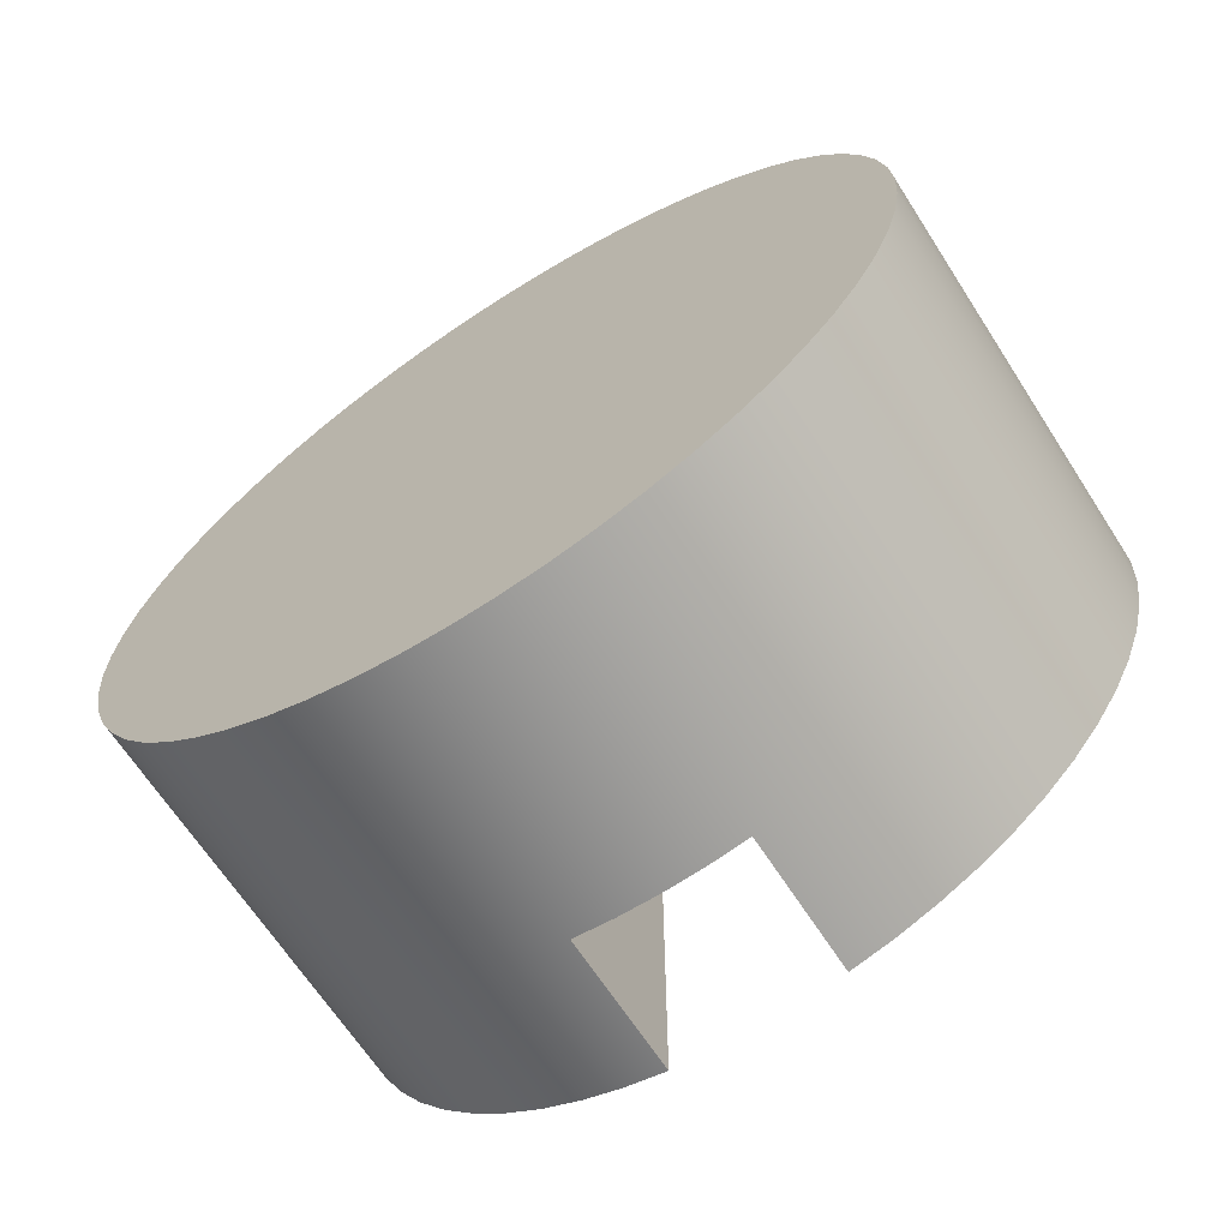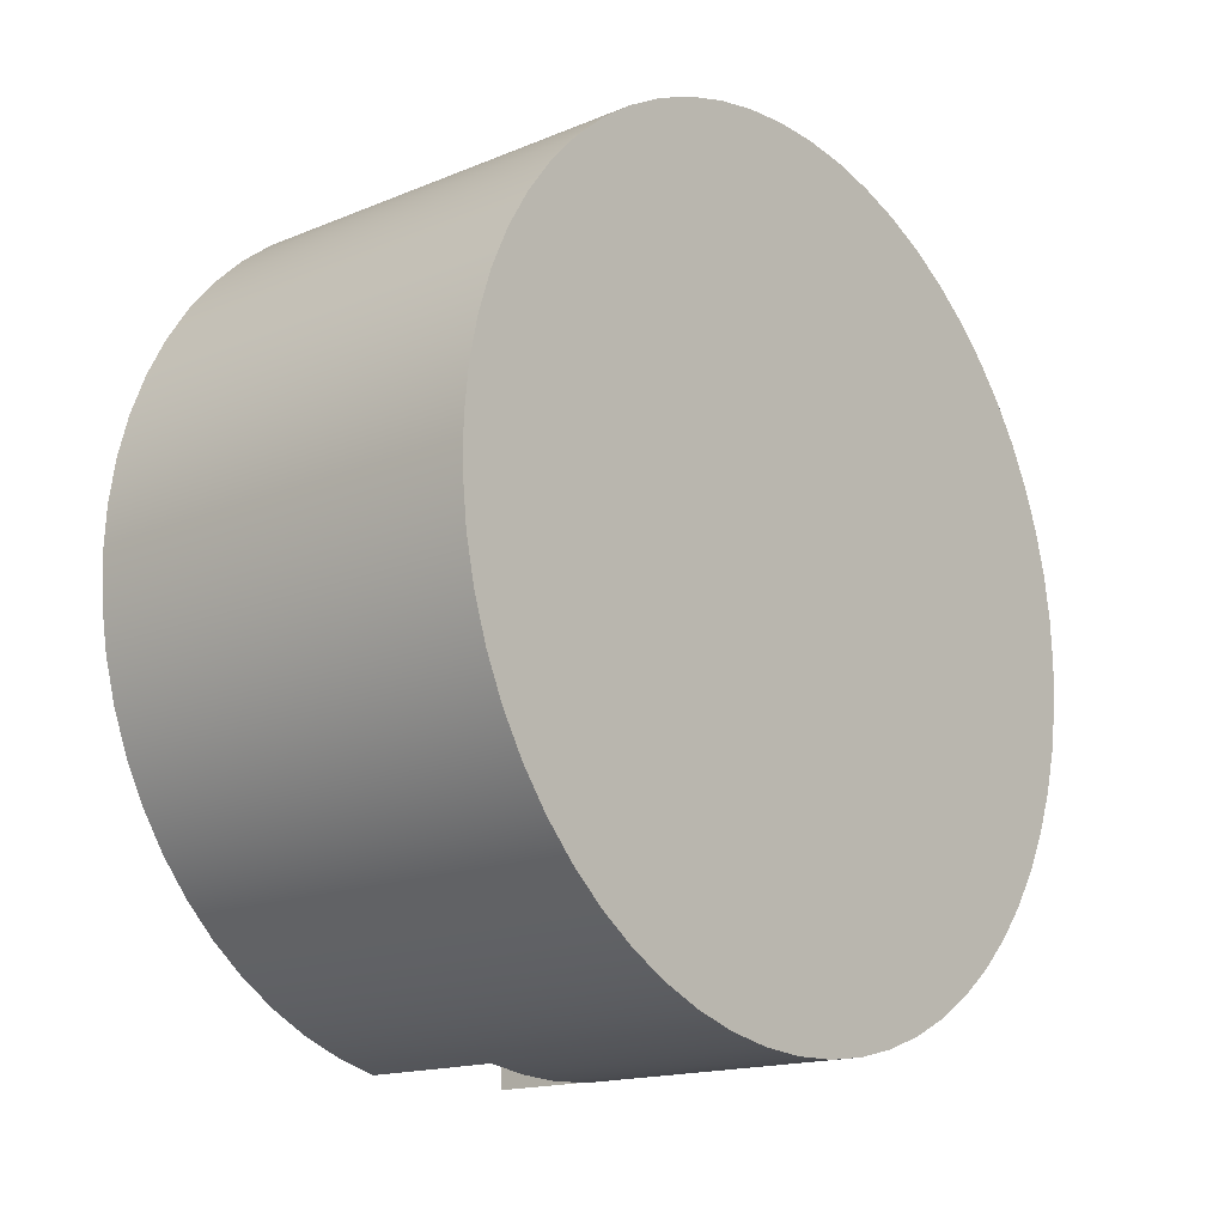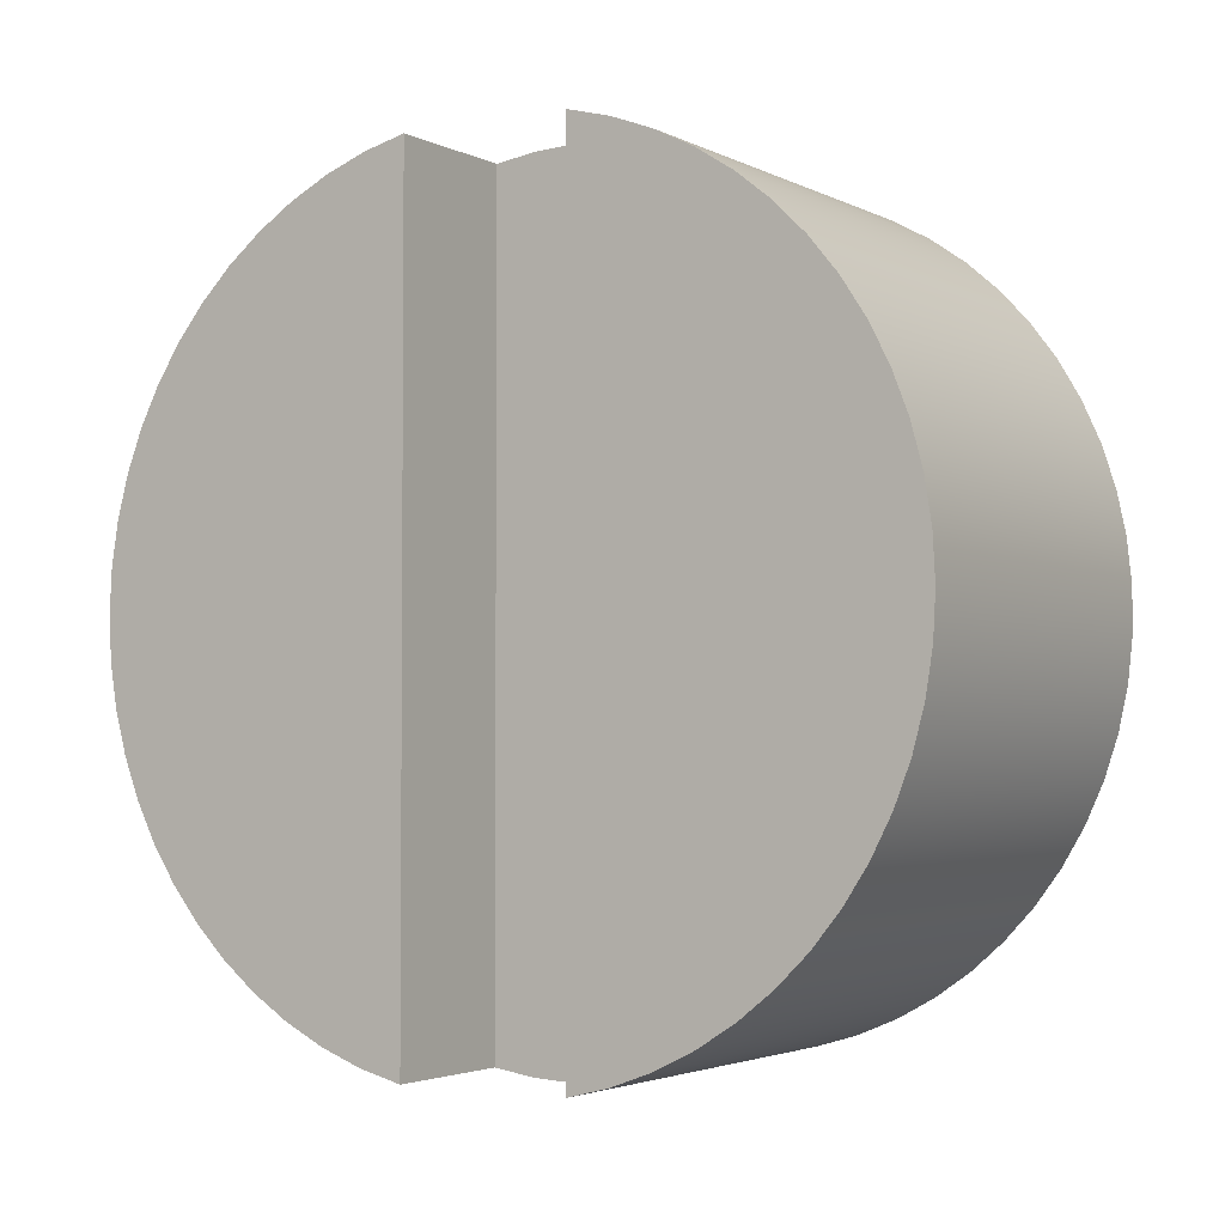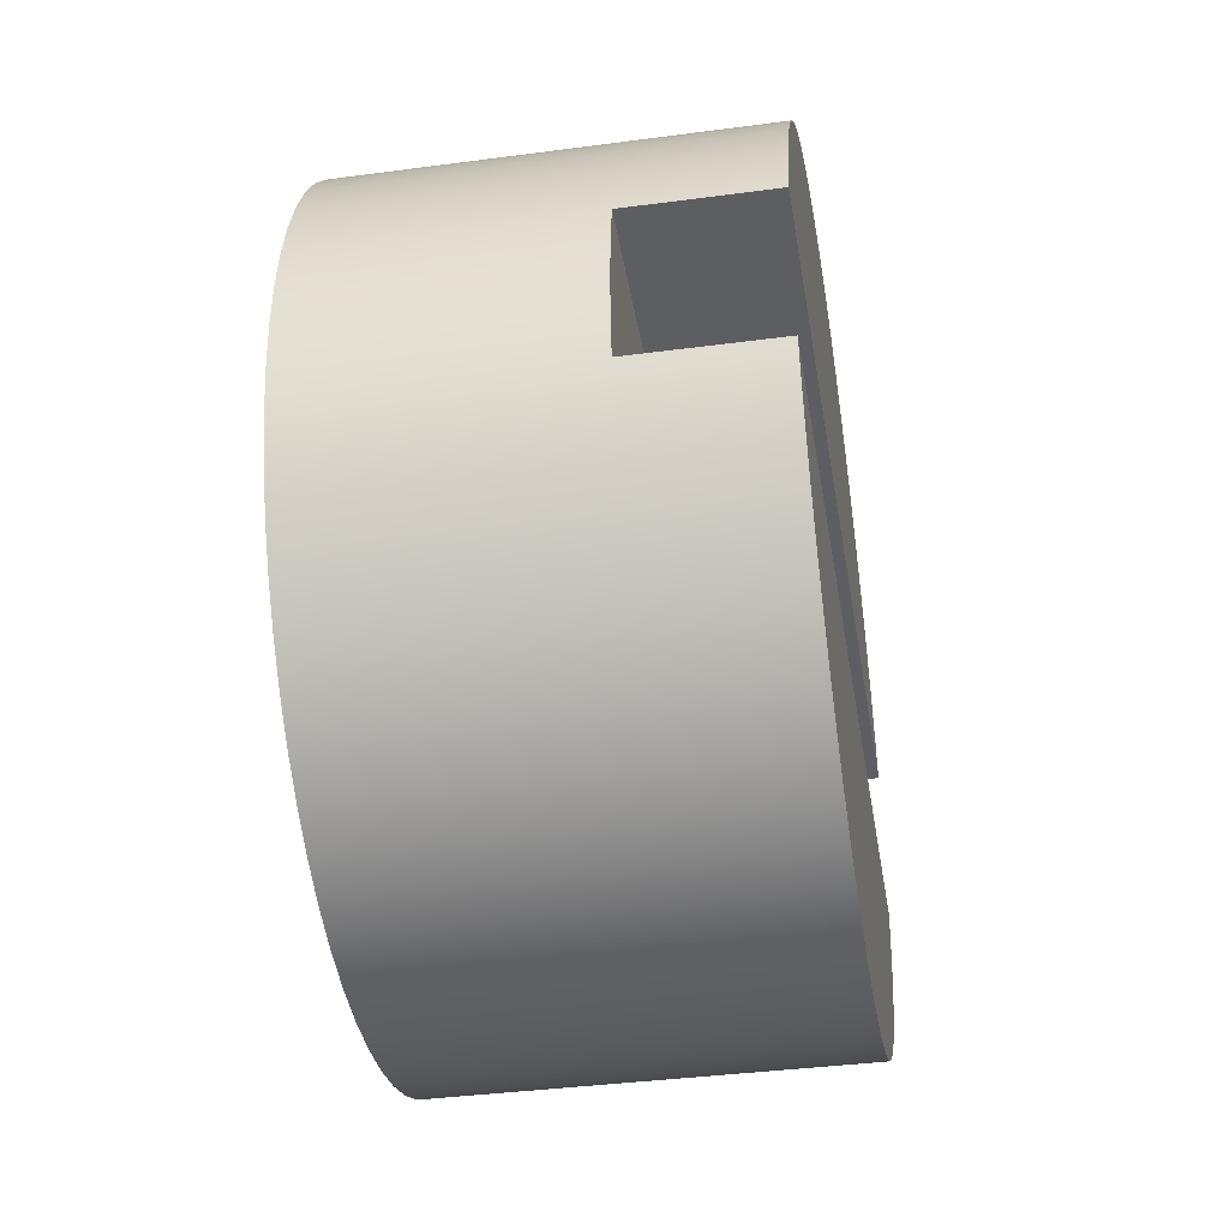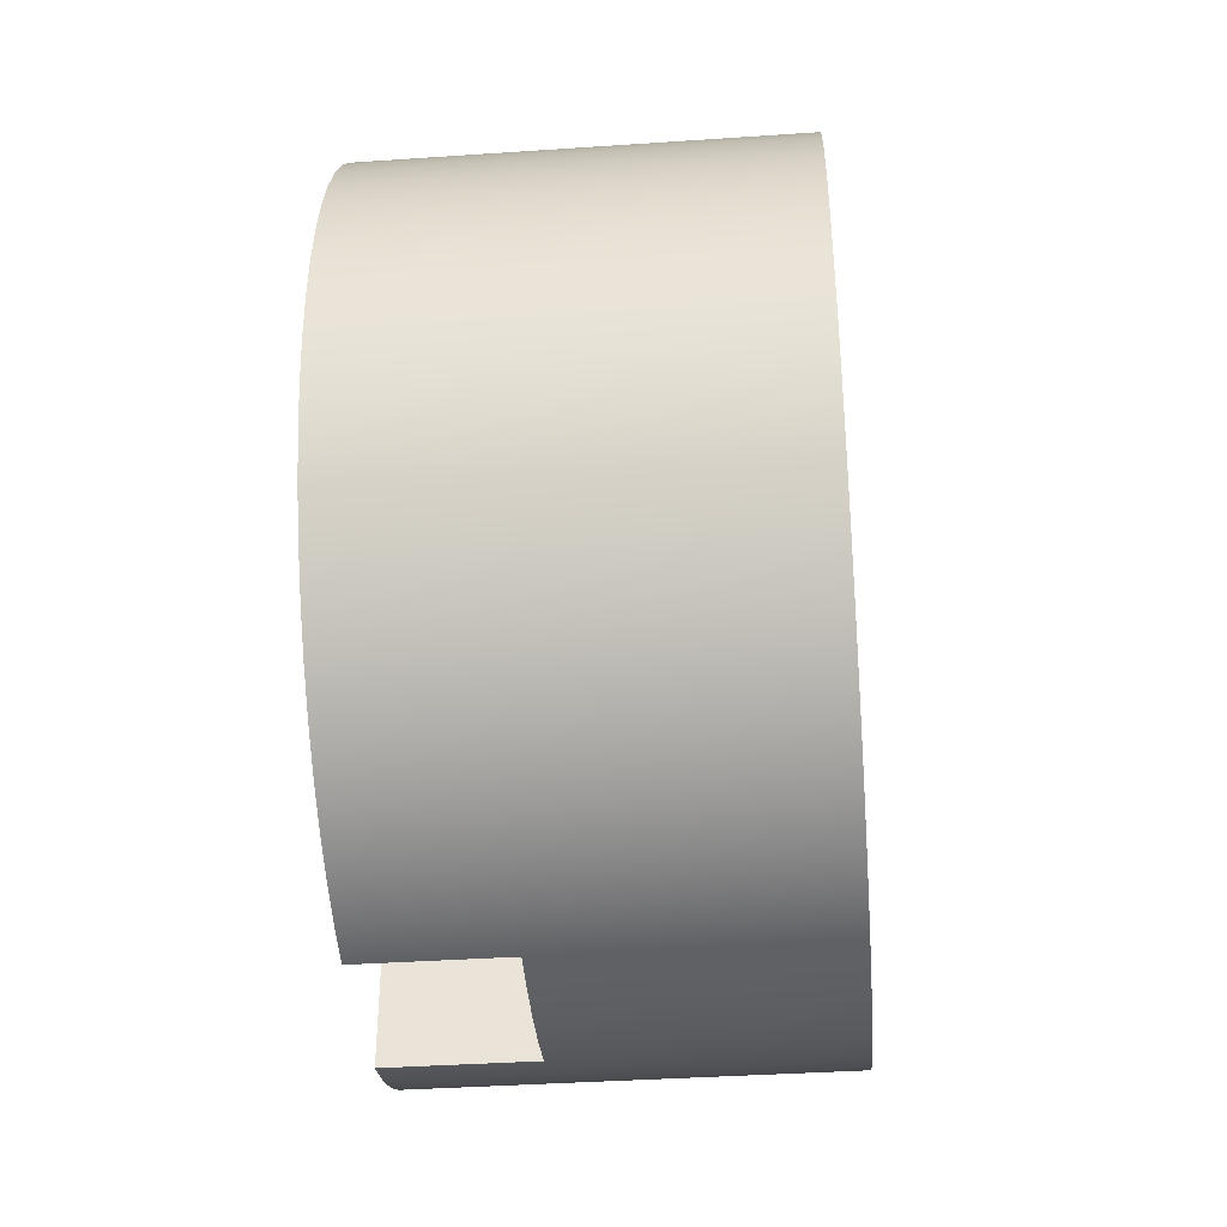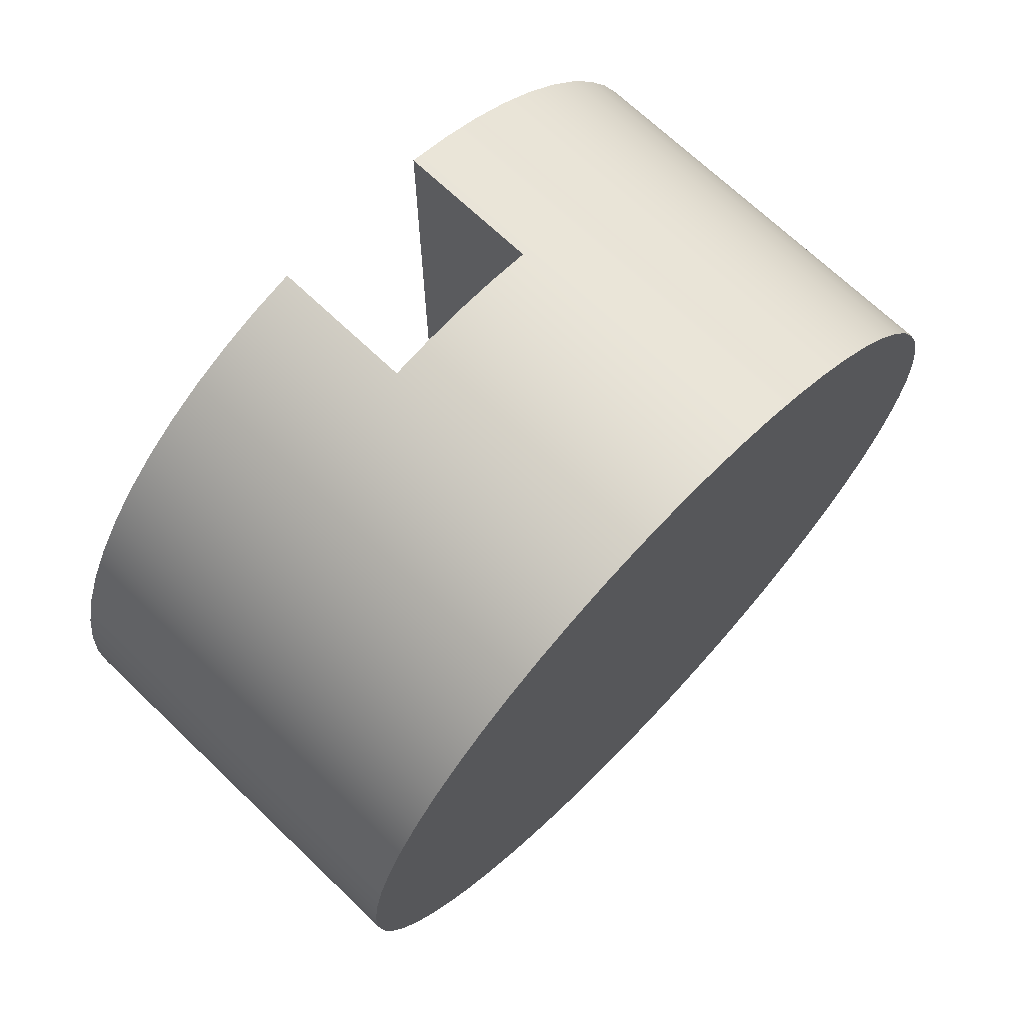
<metadata>
{"format":"obj","ext":"obj","renderer":"f3d","projection":"perspective","resolution":1024,"background":"white","views":[{"elev":-66.8,"azim":-57.1,"up":"+Y"},{"elev":-16.1,"azim":-139.6,"up":"+Y"},{"elev":-2.9,"azim":121.7,"up":"+Y"},{"elev":-39.2,"azim":9.4,"up":"+Z"},{"elev":-38.7,"azim":-175.1,"up":"+Y"},{"elev":69.9,"azim":-136.3,"up":"+Y"}]}
</metadata>
<code>
v 0 -0.3429 0.07
v 0 0.3429 0.07
v 0.12 0.3429 0.07
v 0.12 -0.3429 0.07
v 0.12 -0.3429 0.07
v 0.12 0.3429 0.07
v 0.12 0.3337 0.1057
v 0.12 0.3207 0.1402
v 0.12 0.3042 0.1731
v 0.12 0.2843 0.2041
v 0.12 0.2613 0.2329
v 0.12 0.2353 0.2591
v 0.12 0.2068 0.2824
v 0.12 0.1759 0.3026
v 0.12 0.1432 0.3194
v 0.12 0.1088 0.3327
v 0.12 0.07319 0.3423
v 0.12 0.0368 0.3481
v 0.12 4.286e-17 0.35
v 0.12 -0.0368 0.3481
v 0.12 -0.07319 0.3423
v 0.12 -0.1088 0.3327
v 0.12 -0.1432 0.3194
v 0.12 -0.1759 0.3026
v 0.12 -0.2068 0.2824
v 0.12 -0.2353 0.2591
v 0.12 -0.2613 0.2329
v 0.12 -0.2843 0.2041
v 0.12 -0.3042 0.1731
v 0.12 -0.3207 0.1402
v 0.12 -0.3337 0.1057
v 0 0.3429 0.07
v 0 -0.3429 0.07
v 0 -0.3482 0.03518
v 0 -0.35 -2.143e-17
v 0 -0.3482 -0.03518
v 0 -0.3429 -0.07
v 0 0.3429 -0.07
v 0 0.3482 -0.03518
v 0 0.35 6.429e-17
v 0 0.3482 0.03518
v -0.23 -4.286e-17 0.35
v -0.23 0.0372 0.348
v -0.23 0.07398 0.3421
v -0.23 0.1099 0.3323
v -0.23 0.1446 0.3187
v -0.23 0.1777 0.3015
v -0.23 0.2087 0.2809
v -0.23 0.2374 0.2572
v -0.23 0.2634 0.2305
v -0.23 0.2864 0.2012
v -0.23 0.3062 0.1696
v -0.23 0.3225 0.1361
v -0.23 0.3351 0.101
v -0.23 0.3439 0.06485
v -0.23 0.3489 0.02793
v -0.23 0.3499 -0.009317
v -0.23 0.3469 -0.04645
v -0.23 0.34 -0.08306
v -0.23 0.3292 -0.1187
v -0.23 0.3148 -0.1531
v -0.23 0.2967 -0.1856
v -0.23 0.2753 -0.2161
v -0.23 0.2508 -0.2442
v -0.23 0.2234 -0.2694
v -0.23 0.1935 -0.2917
v -0.23 0.1614 -0.3106
v -0.23 0.1275 -0.326
v -0.23 0.09209 -0.3377
v -0.23 0.05567 -0.3455
v -0.23 0.01863 -0.3495
v -0.23 -0.01863 -0.3495
v -0.23 -0.05567 -0.3455
v -0.23 -0.09209 -0.3377
v -0.23 -0.1275 -0.326
v -0.23 -0.1614 -0.3106
v -0.23 -0.1935 -0.2917
v -0.23 -0.2234 -0.2694
v -0.23 -0.2508 -0.2442
v -0.23 -0.2753 -0.2161
v -0.23 -0.2967 -0.1856
v -0.23 -0.3148 -0.1531
v -0.23 -0.3292 -0.1187
v -0.23 -0.34 -0.08306
v -0.23 -0.3469 -0.04645
v -0.23 -0.3499 -0.009317
v -0.23 -0.3489 0.02793
v -0.23 -0.3439 0.06485
v -0.23 -0.3351 0.101
v -0.23 -0.3225 0.1361
v -0.23 -0.3062 0.1696
v -0.23 -0.2864 0.2012
v -0.23 -0.2634 0.2305
v -0.23 -0.2374 0.2572
v -0.23 -0.2087 0.2809
v -0.23 -0.1777 0.3015
v -0.23 -0.1446 0.3187
v -0.23 -0.1099 0.3323
v -0.23 -0.07398 0.3421
v -0.23 -0.0372 0.348
v 0 0.3429 -0.07
v 0 -0.3429 -0.07
v 0.12 -0.3429 -0.07
v 0.12 0.3429 -0.07
v -0.23 -4.286e-17 0.35
v -0.23 -0.0372 0.348
v -0.23 -0.07398 0.3421
v -0.23 -0.1099 0.3323
v -0.23 -0.1446 0.3187
v -0.23 -0.1777 0.3015
v -0.23 -0.2087 0.2809
v -0.23 -0.2374 0.2572
v -0.23 -0.2634 0.2305
v -0.23 -0.2864 0.2012
v -0.23 -0.3062 0.1696
v -0.23 -0.3225 0.1361
v -0.23 -0.3351 0.101
v -0.23 -0.3439 0.06485
v -0.23 -0.3489 0.02793
v -0.23 -0.3499 -0.009317
v -0.23 -0.3469 -0.04645
v -0.23 -0.34 -0.08306
v -0.23 -0.3292 -0.1187
v -0.23 -0.3148 -0.1531
v -0.23 -0.2967 -0.1856
v -0.23 -0.2753 -0.2161
v -0.23 -0.2508 -0.2442
v -0.23 -0.2234 -0.2694
v -0.23 -0.1935 -0.2917
v -0.23 -0.1614 -0.3106
v -0.23 -0.1275 -0.326
v -0.23 -0.09209 -0.3377
v -0.23 -0.05567 -0.3455
v -0.23 -0.01863 -0.3495
v -0.23 0.01863 -0.3495
v -0.23 0.05567 -0.3455
v -0.23 0.09209 -0.3377
v -0.23 0.1275 -0.326
v -0.23 0.1614 -0.3106
v -0.23 0.1935 -0.2917
v -0.23 0.2234 -0.2694
v -0.23 0.2508 -0.2442
v -0.23 0.2753 -0.2161
v -0.23 0.2967 -0.1856
v -0.23 0.3148 -0.1531
v -0.23 0.3292 -0.1187
v -0.23 0.34 -0.08306
v -0.23 0.3469 -0.04645
v -0.23 0.3499 -0.009317
v -0.23 0.3489 0.02793
v -0.23 0.3439 0.06485
v -0.23 0.3351 0.101
v -0.23 0.3225 0.1361
v -0.23 0.3062 0.1696
v -0.23 0.2864 0.2012
v -0.23 0.2634 0.2305
v -0.23 0.2374 0.2572
v -0.23 0.2087 0.2809
v -0.23 0.1777 0.3015
v -0.23 0.1446 0.3187
v -0.23 0.1099 0.3323
v -0.23 0.07398 0.3421
v -0.23 0.0372 0.348
v 0 0.3429 -0.07
v 0.12 0.3429 -0.07
v 0.12 0.3337 -0.1057
v 0.12 0.3207 -0.1402
v 0.12 0.3042 -0.1731
v 0.12 0.2843 -0.2041
v 0.12 0.2613 -0.2329
v 0.12 0.2353 -0.2591
v 0.12 0.2068 -0.2824
v 0.12 0.1759 -0.3026
v 0.12 0.1432 -0.3194
v 0.12 0.1088 -0.3327
v 0.12 0.07319 -0.3423
v 0.12 0.0368 -0.3481
v 0.12 0 -0.35
v 0.12 -0.0368 -0.3481
v 0.12 -0.07319 -0.3423
v 0.12 -0.1088 -0.3327
v 0.12 -0.1432 -0.3194
v 0.12 -0.1759 -0.3026
v 0.12 -0.2068 -0.2824
v 0.12 -0.2353 -0.2591
v 0.12 -0.2613 -0.2329
v 0.12 -0.2843 -0.2041
v 0.12 -0.3042 -0.1731
v 0.12 -0.3207 -0.1402
v 0.12 -0.3337 -0.1057
v 0.12 -0.3429 -0.07
v 0 -0.3429 -0.07
v 0 -0.3482 -0.03518
v 0 -0.35 -2.143e-17
v 0 -0.3482 0.03518
v 0 -0.3429 0.07
v 0.12 -0.3429 0.07
v 0.12 -0.3337 0.1057
v 0.12 -0.3207 0.1402
v 0.12 -0.3042 0.1731
v 0.12 -0.2843 0.2041
v 0.12 -0.2613 0.2329
v 0.12 -0.2353 0.2591
v 0.12 -0.2068 0.2824
v 0.12 -0.1759 0.3026
v 0.12 -0.1432 0.3194
v 0.12 -0.1088 0.3327
v 0.12 -0.07319 0.3423
v 0.12 -0.0368 0.3481
v 0.12 4.286e-17 0.35
v 0.12 0.0368 0.3481
v 0.12 0.07319 0.3423
v 0.12 0.1088 0.3327
v 0.12 0.1432 0.3194
v 0.12 0.1759 0.3026
v 0.12 0.2068 0.2824
v 0.12 0.2353 0.2591
v 0.12 0.2613 0.2329
v 0.12 0.2843 0.2041
v 0.12 0.3042 0.1731
v 0.12 0.3207 0.1402
v 0.12 0.3337 0.1057
v 0.12 0.3429 0.07
v 0 0.3429 0.07
v 0 0.3482 0.03518
v 0 0.35 6.429e-17
v 0 0.3482 -0.03518
v -0.23 -4.286e-17 0.35
v 0.12 4.286e-17 0.35
v 0.12 -0.3429 -0.07
v 0.12 -0.3337 -0.1057
v 0.12 -0.3207 -0.1402
v 0.12 -0.3042 -0.1731
v 0.12 -0.2843 -0.2041
v 0.12 -0.2613 -0.2329
v 0.12 -0.2353 -0.2591
v 0.12 -0.2068 -0.2824
v 0.12 -0.1759 -0.3026
v 0.12 -0.1432 -0.3194
v 0.12 -0.1088 -0.3327
v 0.12 -0.07319 -0.3423
v 0.12 -0.0368 -0.3481
v 0.12 0 -0.35
v 0.12 0.0368 -0.3481
v 0.12 0.07319 -0.3423
v 0.12 0.1088 -0.3327
v 0.12 0.1432 -0.3194
v 0.12 0.1759 -0.3026
v 0.12 0.2068 -0.2824
v 0.12 0.2353 -0.2591
v 0.12 0.2613 -0.2329
v 0.12 0.2843 -0.2041
v 0.12 0.3042 -0.1731
v 0.12 0.3207 -0.1402
v 0.12 0.3337 -0.1057
v 0.12 0.3429 -0.07
g f7855946-e300-11ea-a124-54bf646e7e1f
f 1 2 4
f 4 2 3
g f78691ee-e300-11ea-9e7d-54bf646e7e1f
f 6 7 5
f 5 7 31
f 31 7 8
f 31 8 30
f 30 8 9
f 30 9 29
f 29 9 10
f 29 10 28
f 28 10 11
f 28 11 12
f 12 13 28
f 28 13 14
f 28 14 15
f 15 16 28
f 28 16 17
f 28 17 18
f 18 19 28
f 28 19 20
f 28 20 21
f 21 22 28
f 28 22 23
f 28 23 27
f 27 23 24
f 27 24 25
f 25 26 27
g f7e68b8a-e300-11ea-9942-54bf646e7e1f
f 32 33 41
f 41 33 34
f 41 34 40
f 40 34 35
f 40 35 36
f 40 36 39
f 39 36 37
f 39 37 38
g f7e83930-e300-11ea-b98b-54bf646e7e1f
f 43 71 42
f 42 71 72
f 42 72 100
f 100 72 73
f 100 73 99
f 99 73 74
f 99 74 98
f 98 74 75
f 98 75 97
f 97 75 76
f 97 76 96
f 96 76 77
f 96 77 95
f 95 77 78
f 95 78 94
f 94 78 79
f 94 79 93
f 93 79 80
f 93 80 92
f 92 80 81
f 92 81 91
f 91 81 82
f 91 82 90
f 90 82 83
f 90 83 89
f 89 83 84
f 89 84 88
f 88 84 85
f 88 85 87
f 87 85 86
f 71 43 70
f 70 43 44
f 70 44 69
f 69 44 45
f 69 45 68
f 68 45 46
f 68 46 67
f 67 46 47
f 67 47 66
f 66 47 48
f 66 48 65
f 65 48 49
f 65 49 64
f 64 49 50
f 64 50 63
f 63 50 51
f 63 51 62
f 62 51 52
f 62 52 61
f 61 52 53
f 61 53 60
f 60 53 54
f 60 54 59
f 59 54 55
f 59 55 58
f 58 55 56
f 58 56 57
g f77d6a34-e300-11ea-a2e6-54bf646e7e1f
f 101 102 104
f 104 102 103
g f77e548c-e300-11ea-bafd-54bf646e7e1f
f 106 209 105
f 105 209 229
f 228 210 211
f 209 106 208
f 208 106 107
f 208 107 207
f 207 107 108
f 207 108 206
f 206 108 109
f 206 109 205
f 205 109 110
f 205 110 204
f 204 110 111
f 204 111 203
f 203 111 112
f 203 112 202
f 202 112 113
f 202 113 201
f 201 113 114
f 201 114 200
f 200 114 115
f 200 115 199
f 199 115 116
f 199 116 198
f 198 116 117
f 198 117 196
f 196 117 118
f 196 118 195
f 195 118 119
f 195 119 194
f 194 119 120
f 194 120 193
f 193 120 121
f 193 121 192
f 192 121 122
f 192 122 191
f 191 122 190
f 190 122 123
f 190 123 189
f 189 123 124
f 189 124 188
f 188 124 125
f 188 125 187
f 187 125 126
f 187 126 186
f 186 126 127
f 186 127 185
f 185 127 128
f 185 128 184
f 184 128 129
f 184 129 183
f 183 129 130
f 183 130 182
f 182 130 131
f 182 131 181
f 181 131 132
f 181 132 180
f 180 132 133
f 180 133 179
f 179 133 134
f 179 134 178
f 178 134 135
f 178 135 177
f 177 135 136
f 177 136 176
f 176 136 137
f 176 137 175
f 175 137 138
f 175 138 174
f 174 138 139
f 174 139 173
f 173 139 140
f 173 140 172
f 172 140 141
f 172 141 171
f 171 141 142
f 171 142 170
f 170 142 143
f 170 143 169
f 169 143 144
f 169 144 168
f 168 144 145
f 168 145 167
f 167 145 146
f 167 146 166
f 166 146 147
f 166 147 165
f 165 147 164
f 164 147 148
f 164 148 227
f 227 148 149
f 227 149 226
f 226 149 150
f 226 150 225
f 225 150 151
f 225 151 224
f 224 151 152
f 224 152 222
f 222 152 153
f 222 153 221
f 221 153 154
f 221 154 220
f 220 154 155
f 220 155 219
f 219 155 156
f 219 156 218
f 218 156 157
f 218 157 217
f 217 157 158
f 217 158 216
f 216 158 159
f 216 159 215
f 215 159 160
f 215 160 214
f 214 160 161
f 214 161 213
f 213 161 162
f 213 162 212
f 212 162 163
f 212 163 211
f 211 163 228
f 196 197 198
f 222 223 224
g f780774a-e300-11ea-9508-54bf646e7e1f
f 256 230 255
f 255 230 231
f 255 231 254
f 254 231 232
f 254 232 253
f 253 232 233
f 253 233 252
f 252 233 234
f 252 234 251
f 251 234 250
f 250 234 249
f 249 234 248
f 248 234 247
f 247 234 246
f 246 234 245
f 245 234 244
f 244 234 243
f 243 234 242
f 242 234 241
f 241 234 240
f 240 234 239
f 239 234 235
f 239 235 238
f 238 235 237
f 237 235 236

</code>
